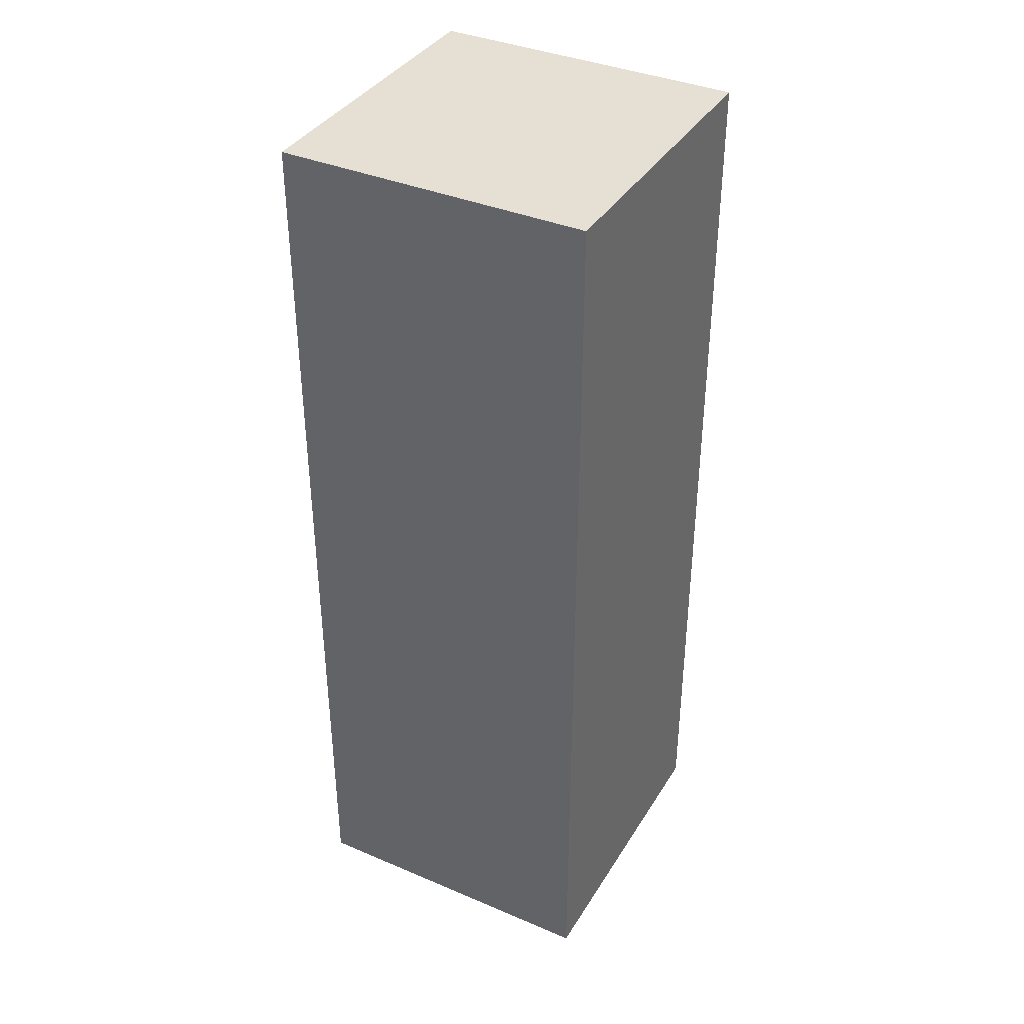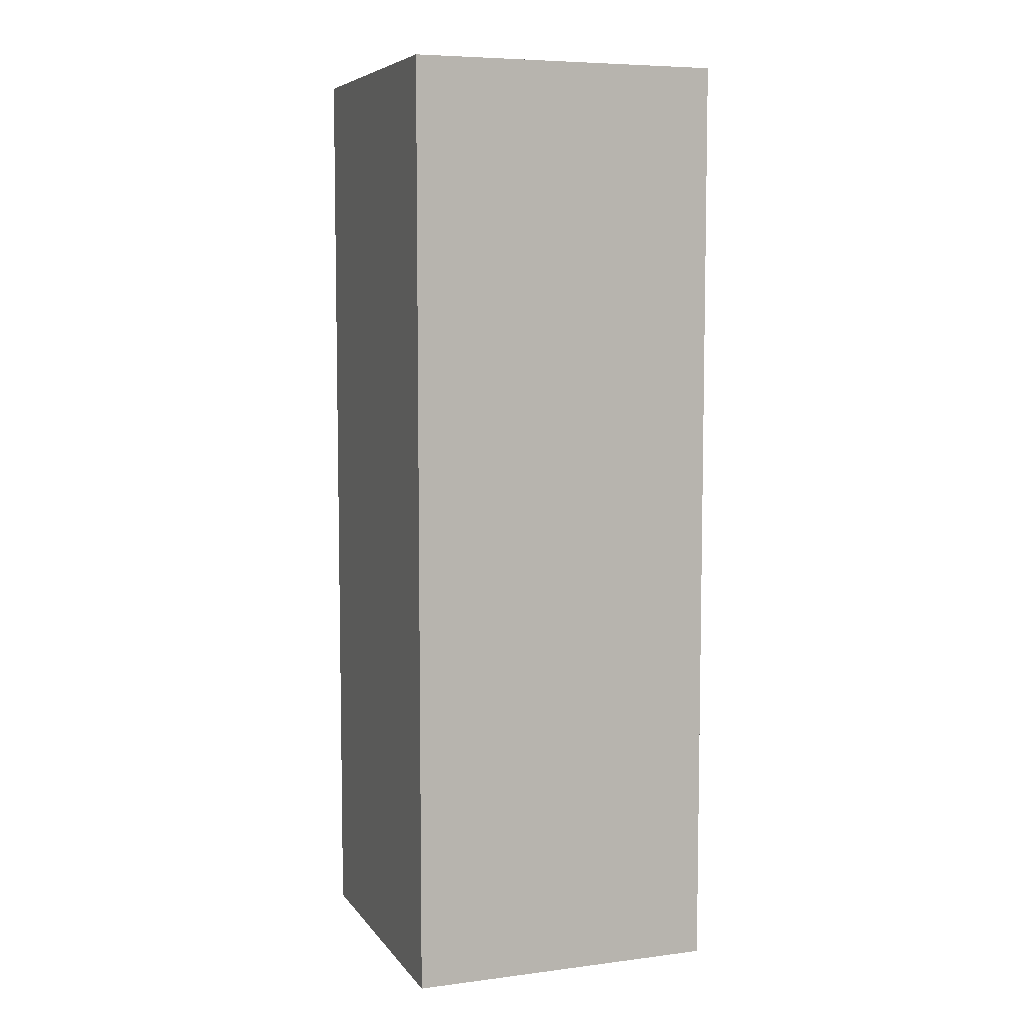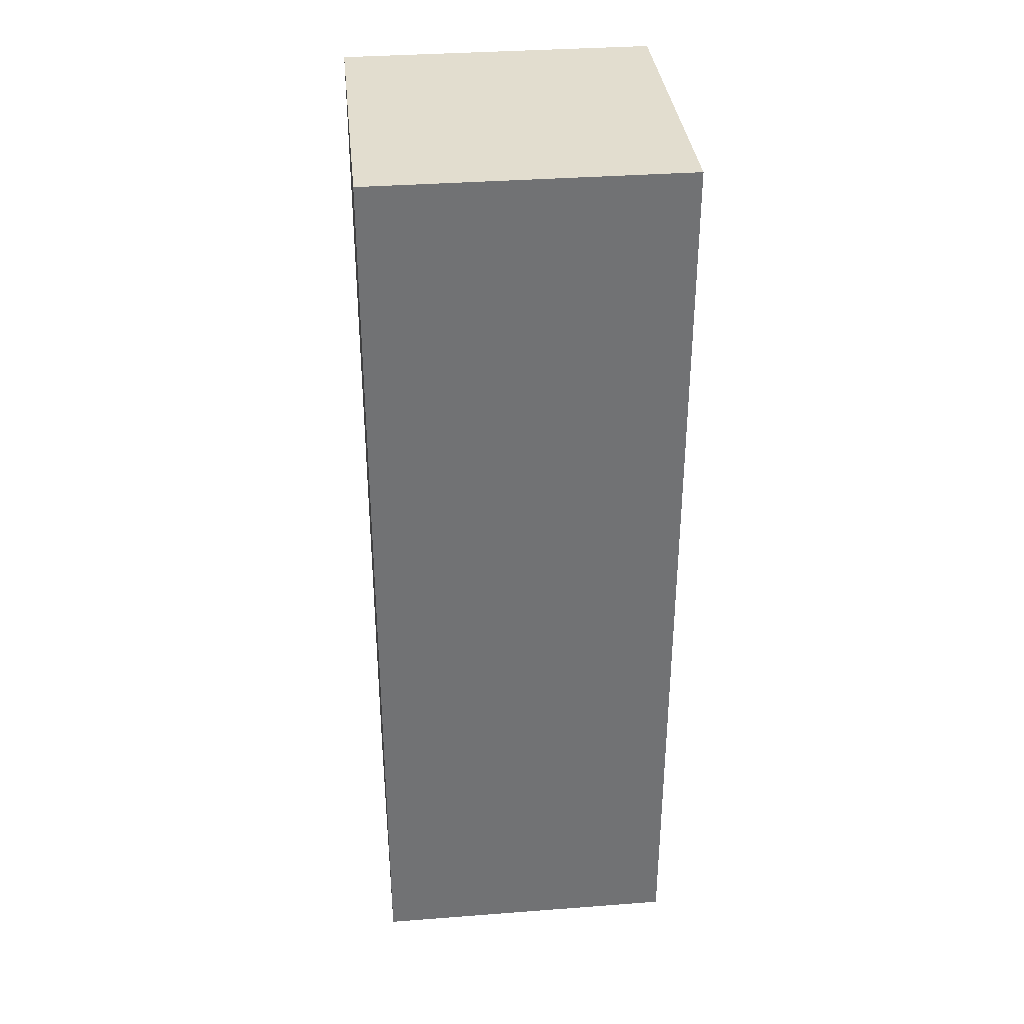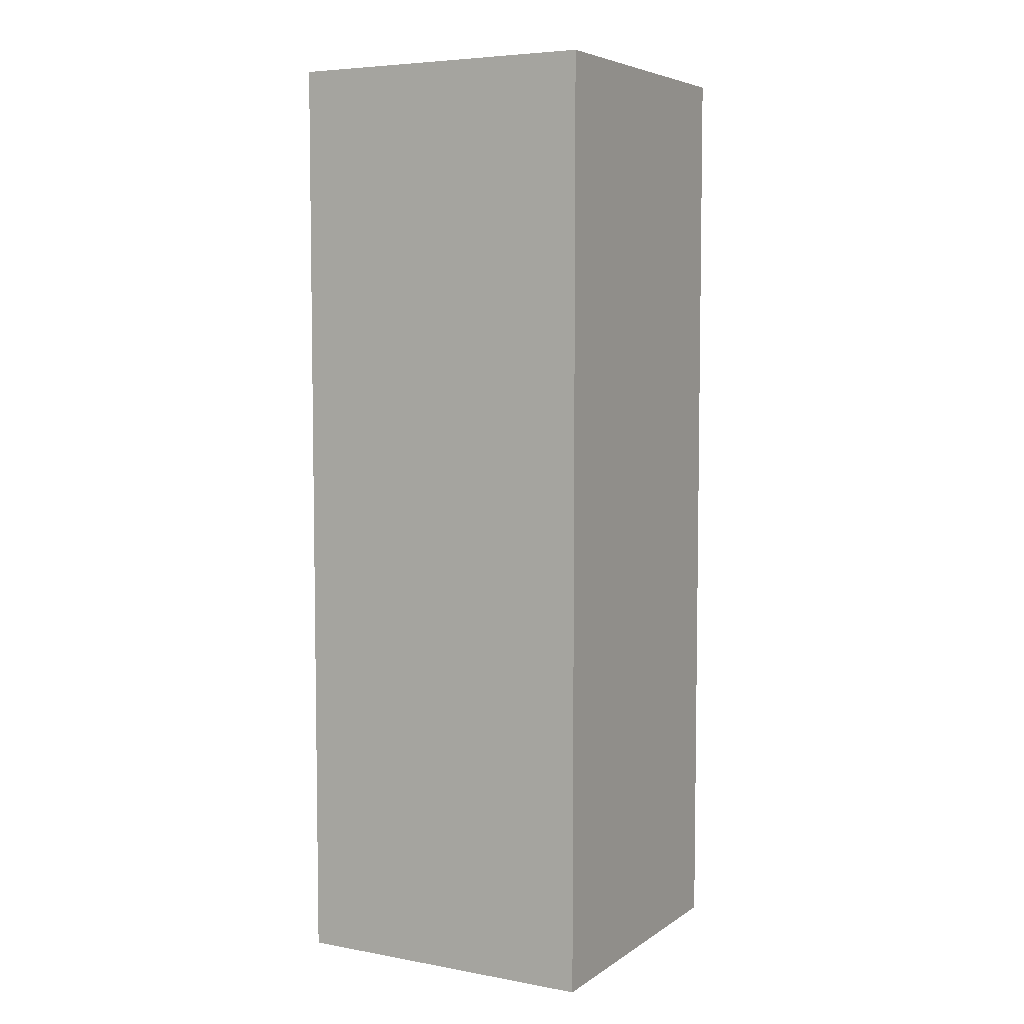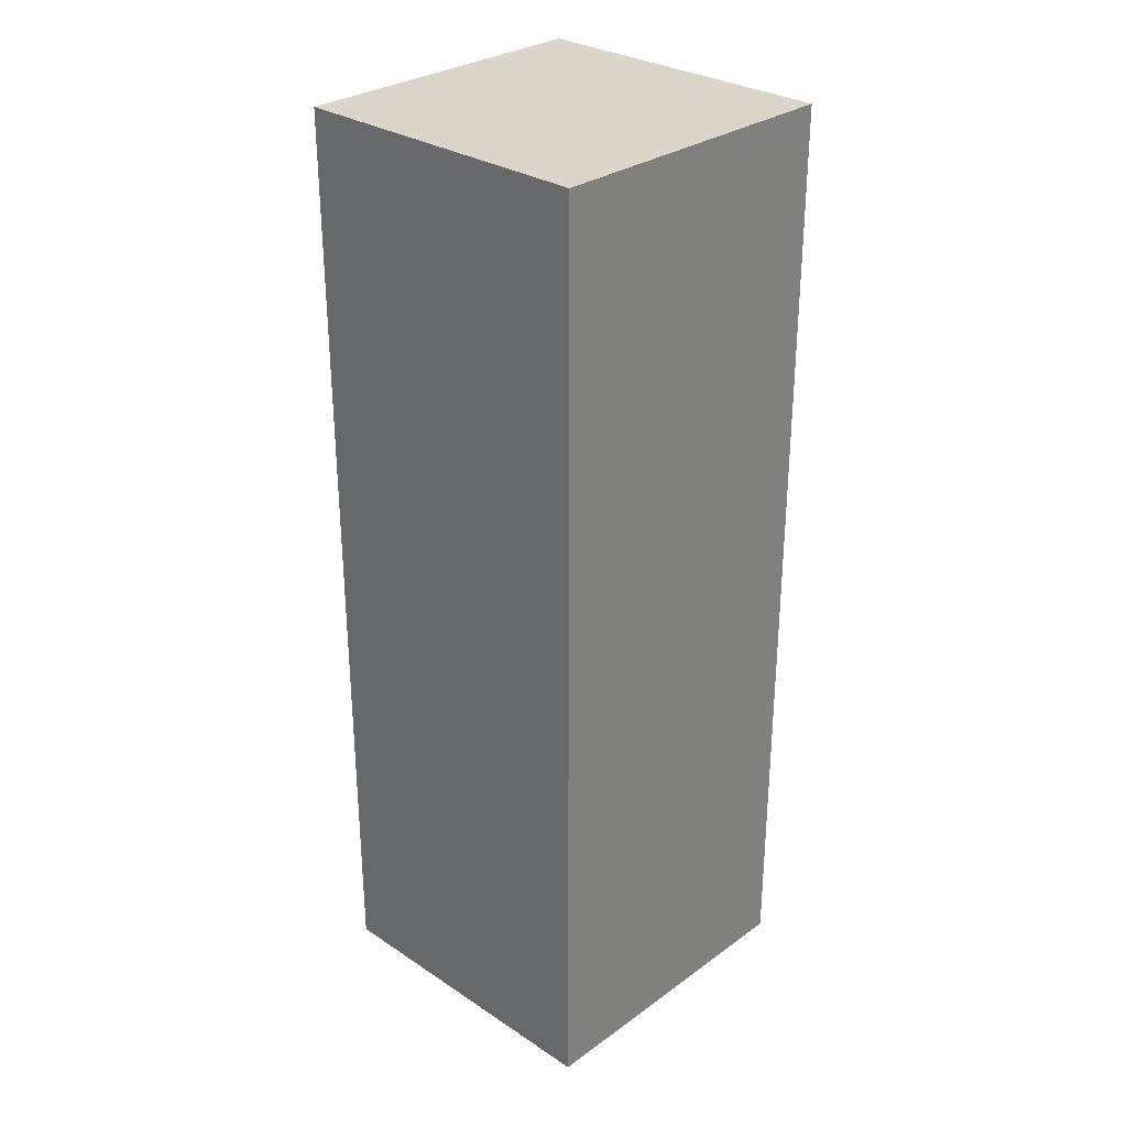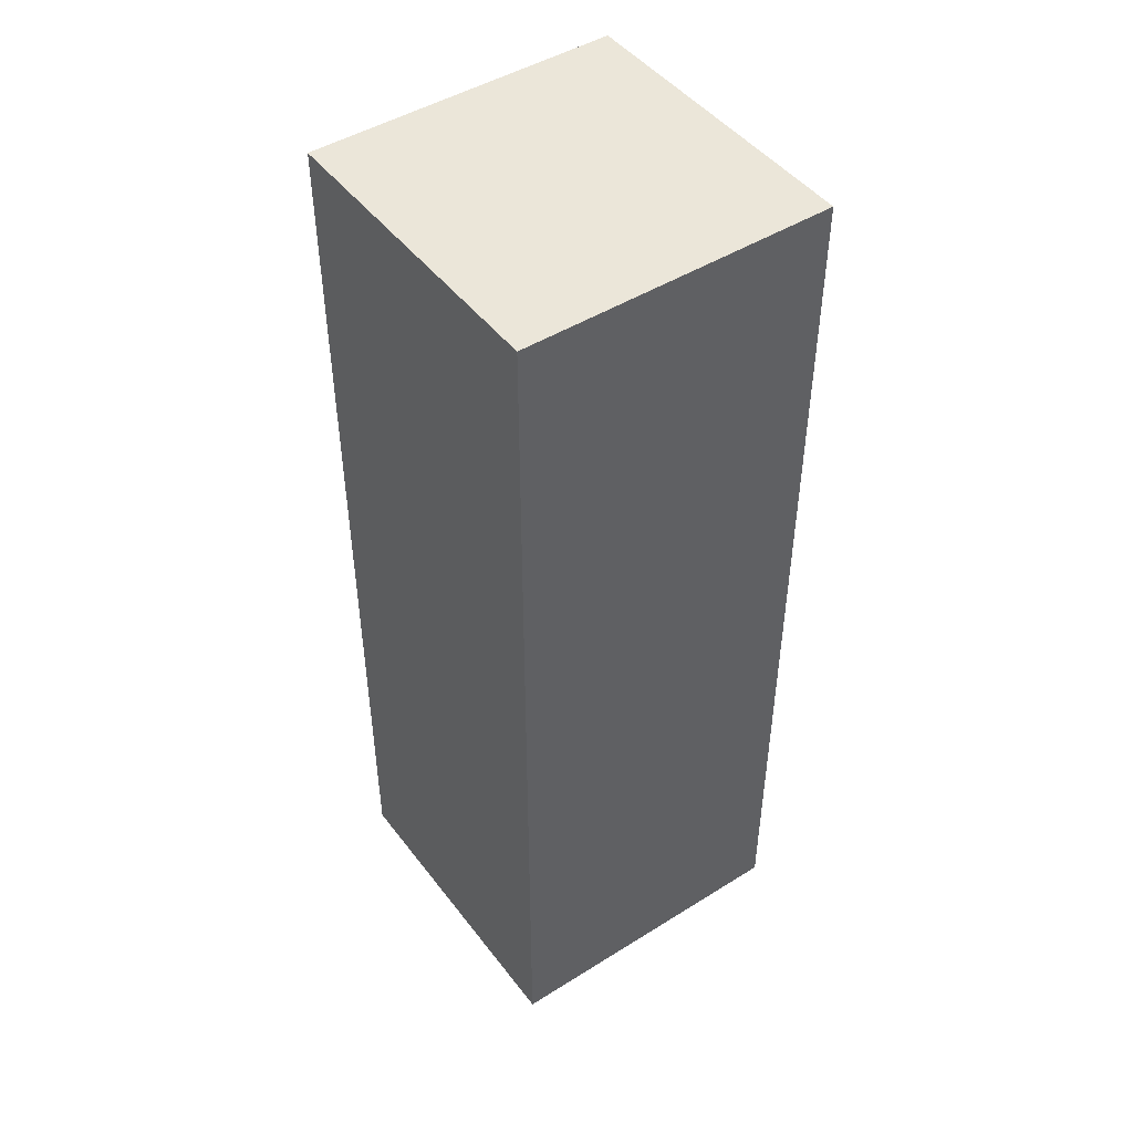
<metadata>
{"format":"obj","ext":"obj","renderer":"f3d","projection":"perspective","resolution":1024,"background":"white","views":[{"elev":37.9,"azim":-151.7,"up":"+Z"},{"elev":6.8,"azim":-110.2,"up":"+Z"},{"elev":35.0,"azim":84.2,"up":"+Z"},{"elev":5.7,"azim":28.9,"up":"+Z"},{"elev":29.8,"azim":43.8,"up":"+Z"},{"elev":46.8,"azim":144.7,"up":"+Z"}]}
</metadata>
<code>
g Arm_left001
v -0.07163 0.06905 0.0403
v 0.08585 0.06905 0.0403
v 0.08585 -0.08843 0.0403
v -0.07163 -0.08843 0.0403
v 0.08585 -0.08843 -0.4321
v 0.08585 0.06905 -0.4321
v -0.07163 0.06905 -0.4321
v -0.07163 -0.08843 -0.4321
v 0.08585 -0.08843 0.0403
v 0.08585 -0.08843 -0.4321
v -0.07163 -0.08843 -0.4321
v -0.07163 -0.08843 0.0403
v 0.08585 0.06905 0.0403
v 0.08585 0.06905 -0.4321
v 0.08585 -0.08843 -0.4321
v 0.08585 -0.08843 0.0403
v -0.07163 0.06905 0.0403
v -0.07163 0.06905 -0.4321
v 0.08585 0.06905 0.0403
v 0.08585 0.06905 -0.4321
v -0.07163 -0.08843 0.0403
v -0.07163 -0.08843 -0.4321
v -0.07163 0.06905 0.0403
v -0.07163 0.06905 -0.4321
g Arm_left001_0
f 3 2 1
f 4 3 1
f 7 6 5
f 8 7 5
f 11 10 9
f 12 11 9
f 15 14 13
f 16 15 13
f 19 18 17
f 20 18 19
f 23 22 21
f 24 22 23

</code>
